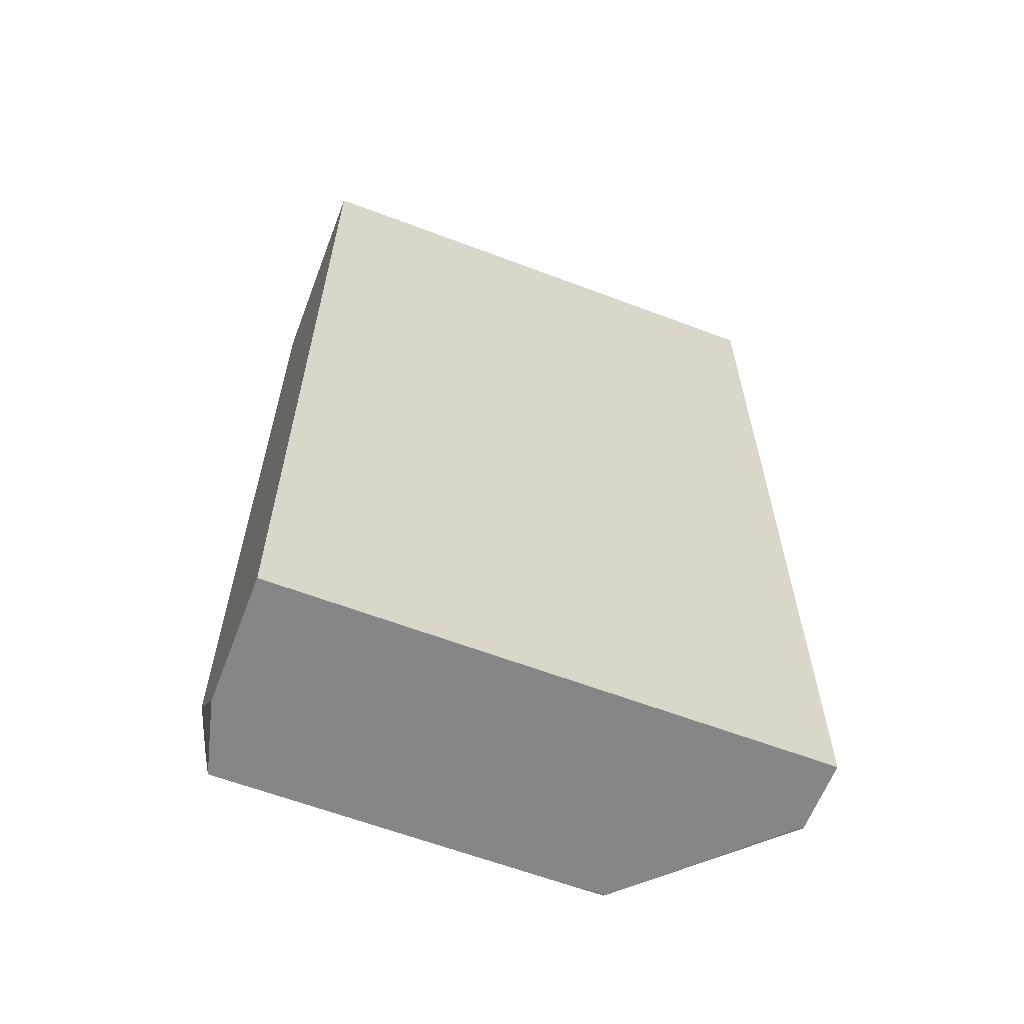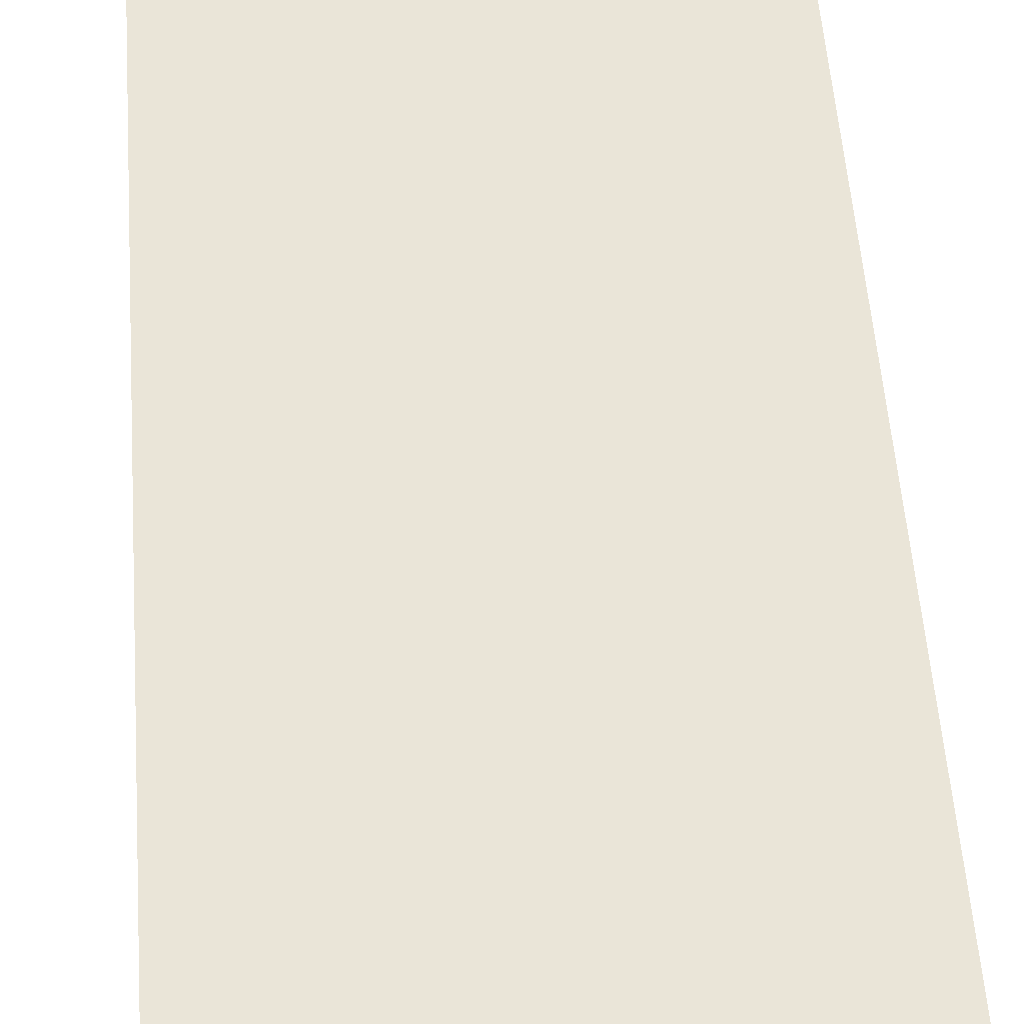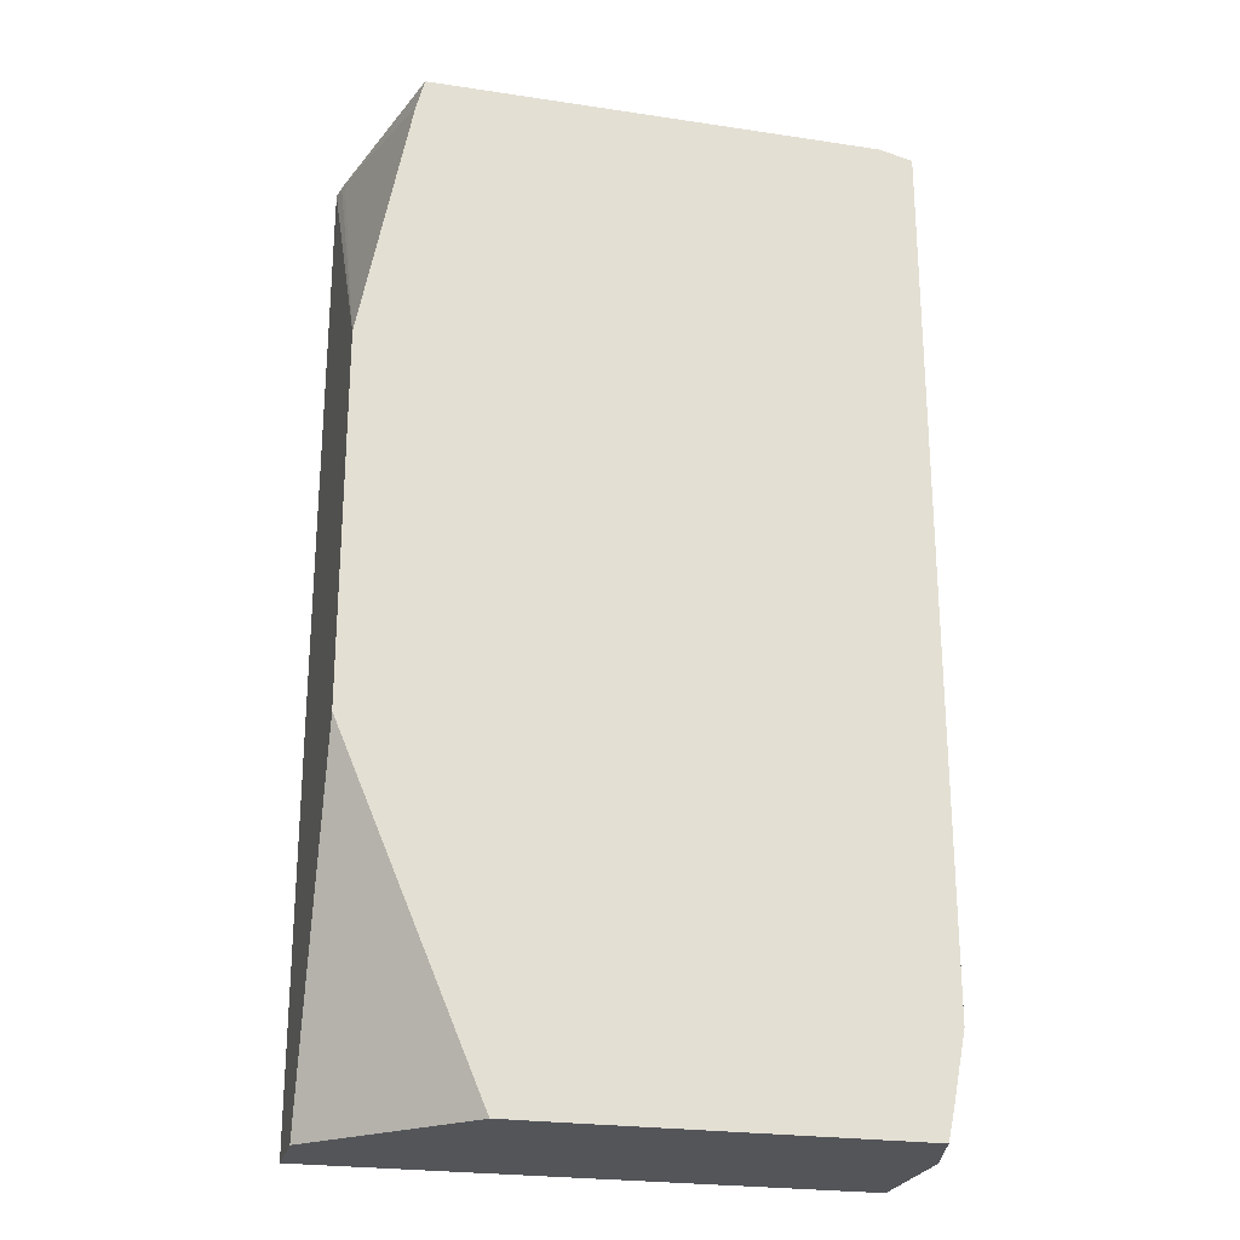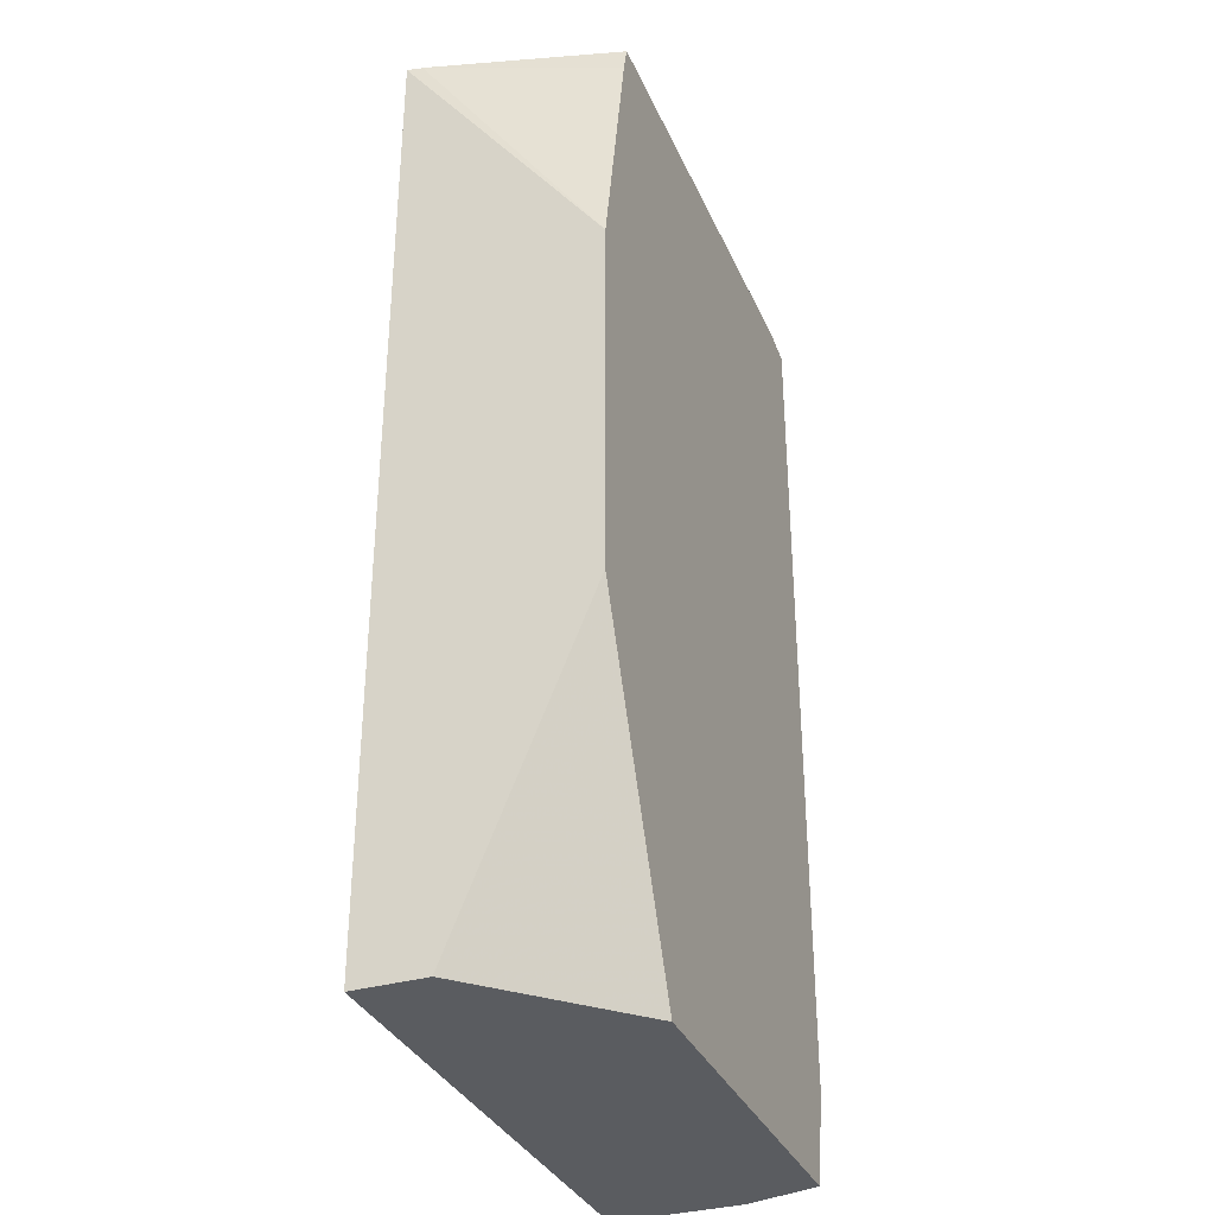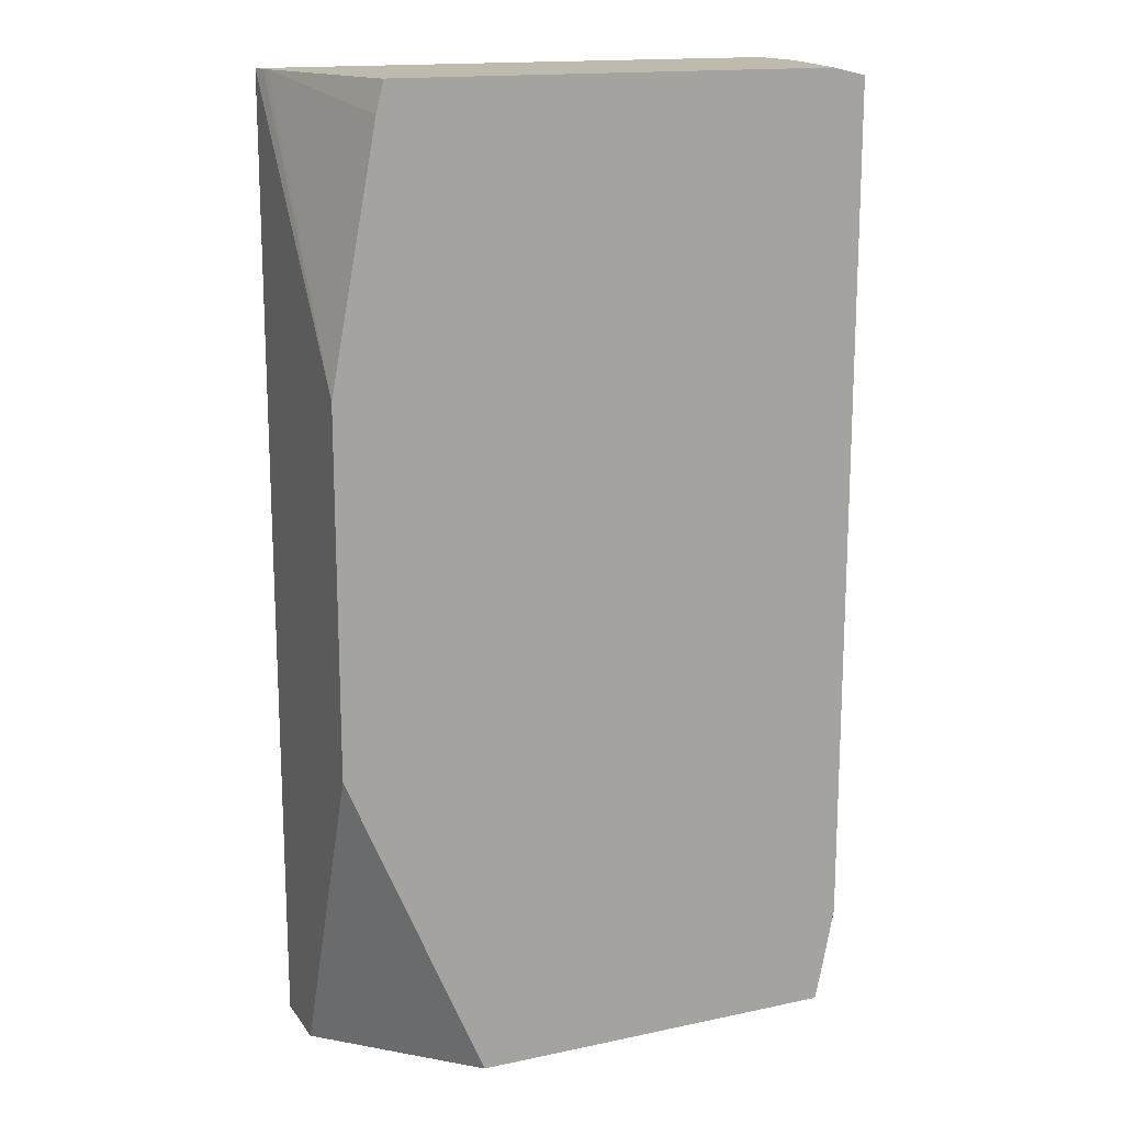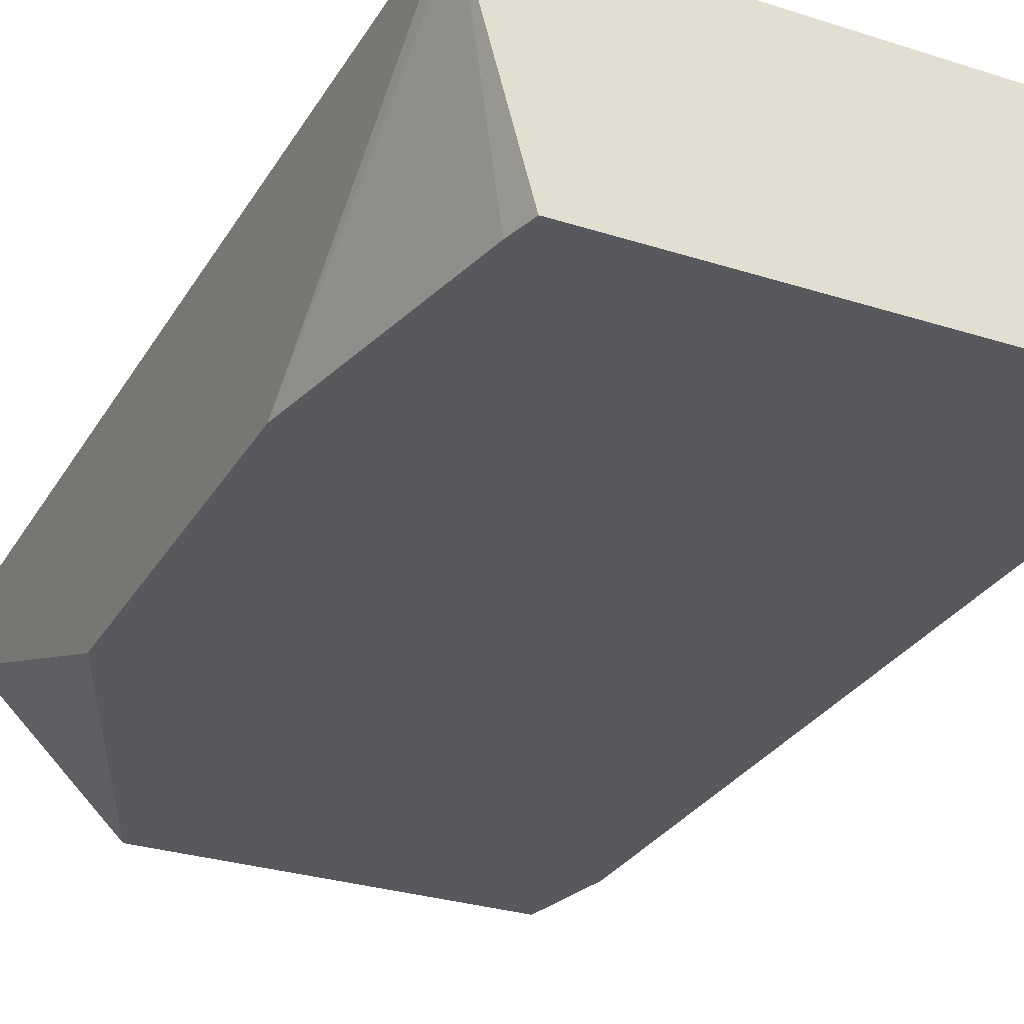
<metadata>
{"format":"obj","ext":"obj","renderer":"f3d","projection":"perspective","resolution":1024,"background":"white","views":[{"elev":-62.2,"azim":159.0,"up":"+Z"},{"elev":59.3,"azim":175.6,"up":"+Y"},{"elev":-24.4,"azim":-13.9,"up":"+Z"},{"elev":-33.9,"azim":-68.6,"up":"+Z"},{"elev":15.8,"azim":-23.7,"up":"+Z"},{"elev":-29.2,"azim":-25.4,"up":"+Y"}]}
</metadata>
<code>
v 0.002781 0.001287 0.005187
v 0.002781 0.001287 -0.009844
v 0.002781 0.004887 0.005322
v -0.006563 0.004887 0.005322
v 0.002781 0.003683 0.005322
v 0.002781 0.004887 -0.01154
v -0.006569 0.001287 0.0004591
v -0.006509 0.004621 0.005322
v -0.006569 0.004887 -0.002371
v 0.002196 0.001287 0.005322
v 0.002781 0.001375 0.005192
v 0.002781 0.002598 -0.01154
v -0.006569 0.004887 -0.01154
v -0.005741 0.001287 0.004792
v -0.006474 0.004478 0.005322
v -0.006569 0.001287 -0.00583
v -0.005546 0.001287 0.005322
v 0.002438 0.001287 -0.01154
v 0.002541 0.001287 -0.01107
v -0.006569 0.003693 -0.01154
v -0.005606 0.001287 0.005319
v -0.006569 0.003639 -0.01153
v -0.004153 0.001287 -0.01153
v -0.003452 0.001287 -0.01154
v -0.004218 0.001352 -0.01154
f 3 15 17
f 20 25 22
f 7 2 1
f 7 10 17
f 4 7 8
f 3 9 4
f 3 6 13
f 7 24 18
f 23 25 24
f 7 18 19
f 14 21 15
f 7 21 14
f 7 17 21
f 22 25 23
f 7 14 15
f 7 23 24
f 6 20 13
f 7 16 23
f 6 24 25
f 7 20 22
f 3 2 12
f 3 12 6
f 3 5 11
f 7 19 2
f 3 10 5
f 16 22 23
f 3 1 2
f 3 8 15
f 7 9 13
f 6 25 20
f 3 17 10
f 3 4 8
f 3 11 1
f 7 13 20
f 15 21 17
f 12 19 18
f 7 22 16
f 12 2 19
f 6 12 18
f 3 13 9
f 10 1 11
f 7 15 8
f 4 9 7
f 5 10 11
f 7 1 10
f 6 18 24

</code>
